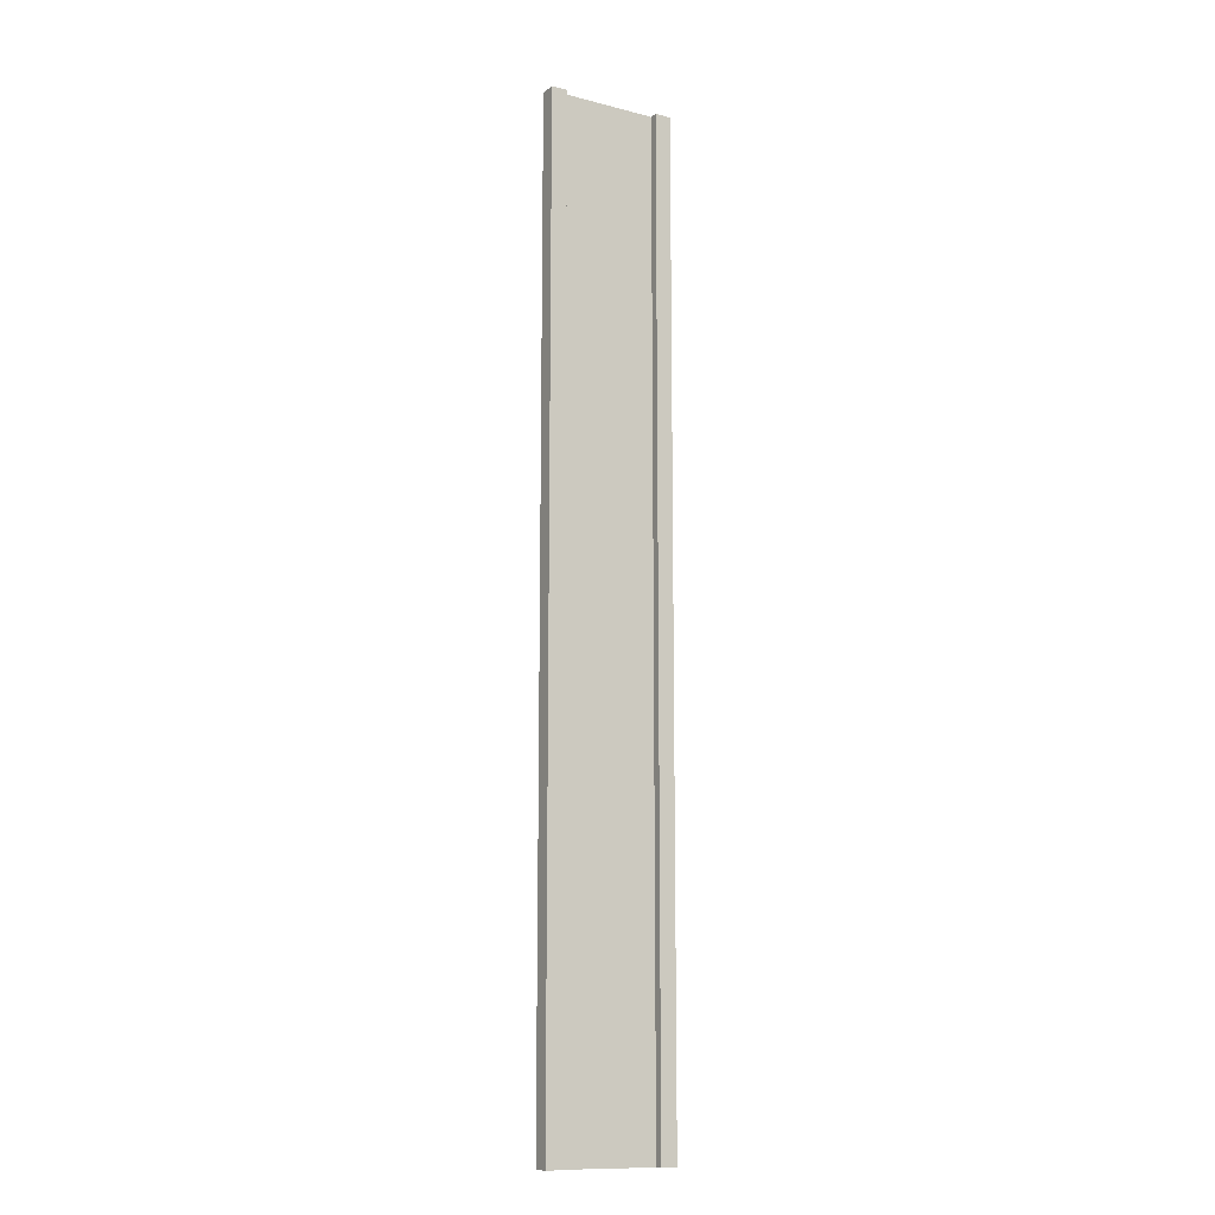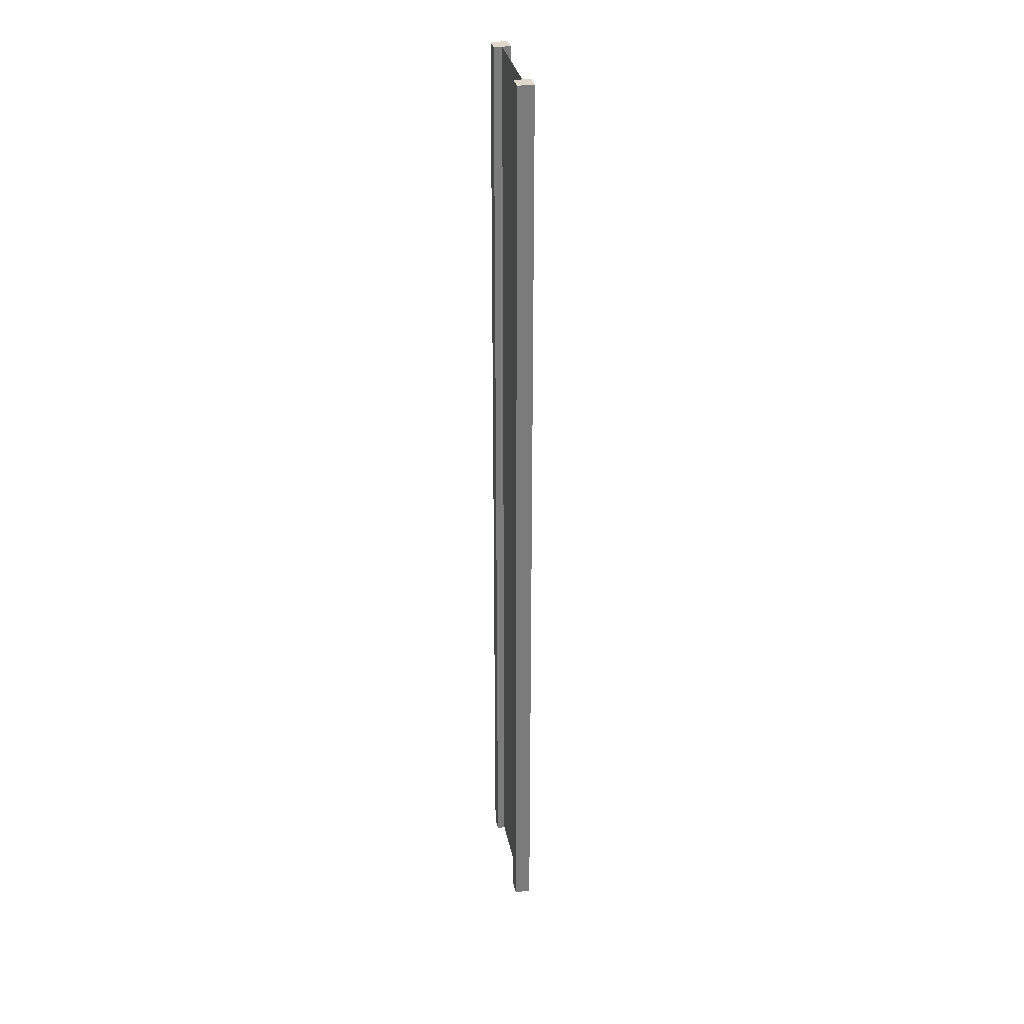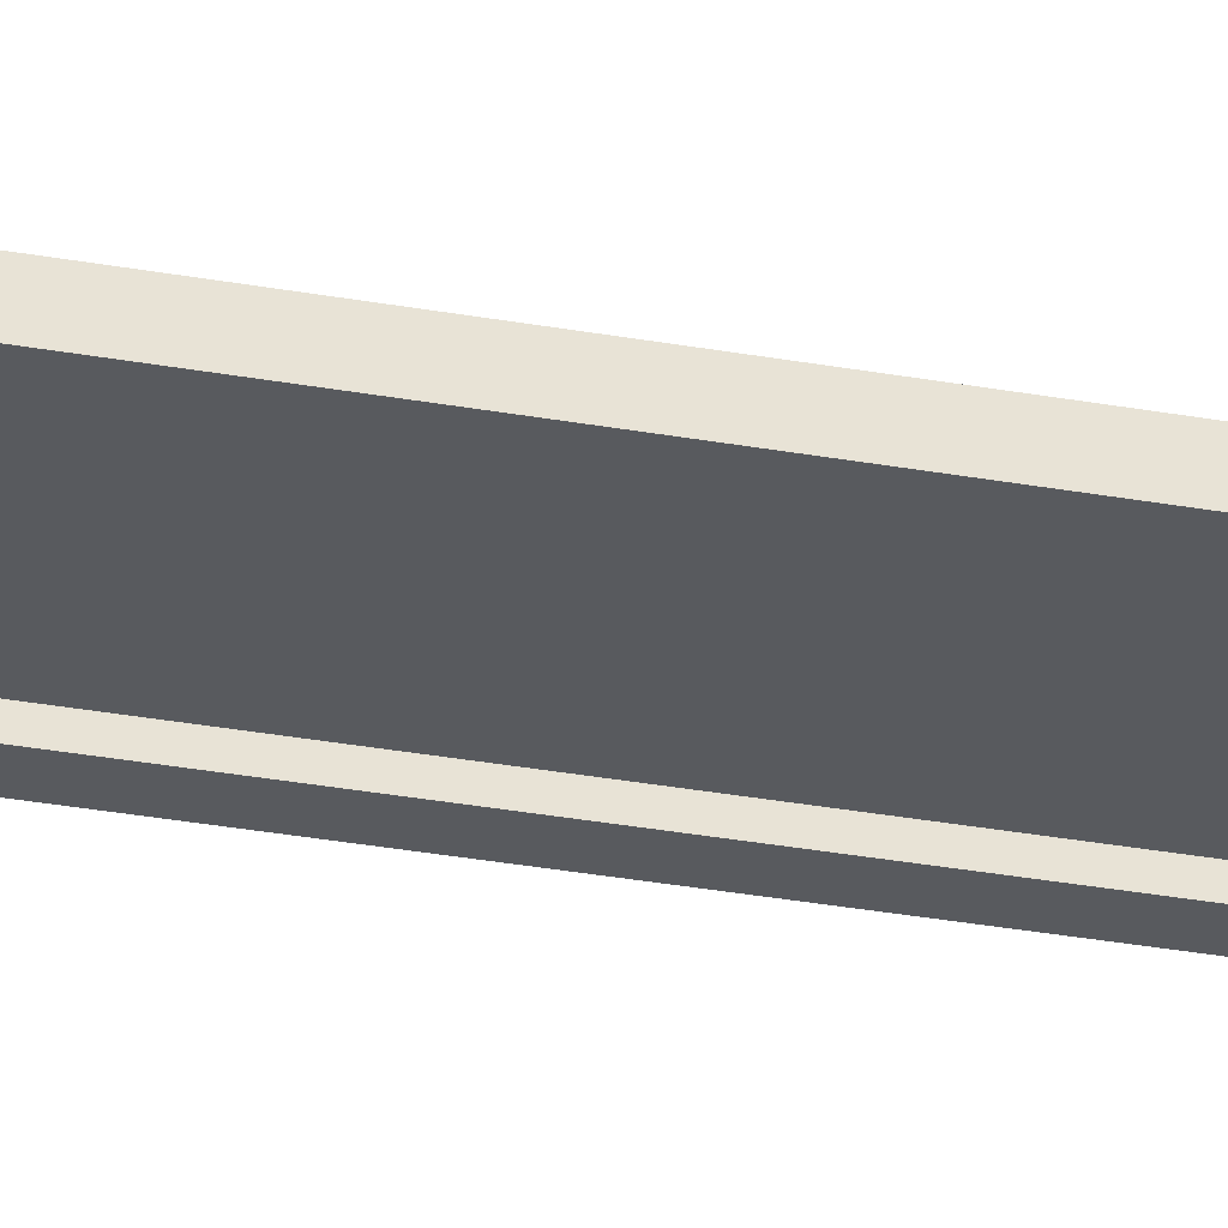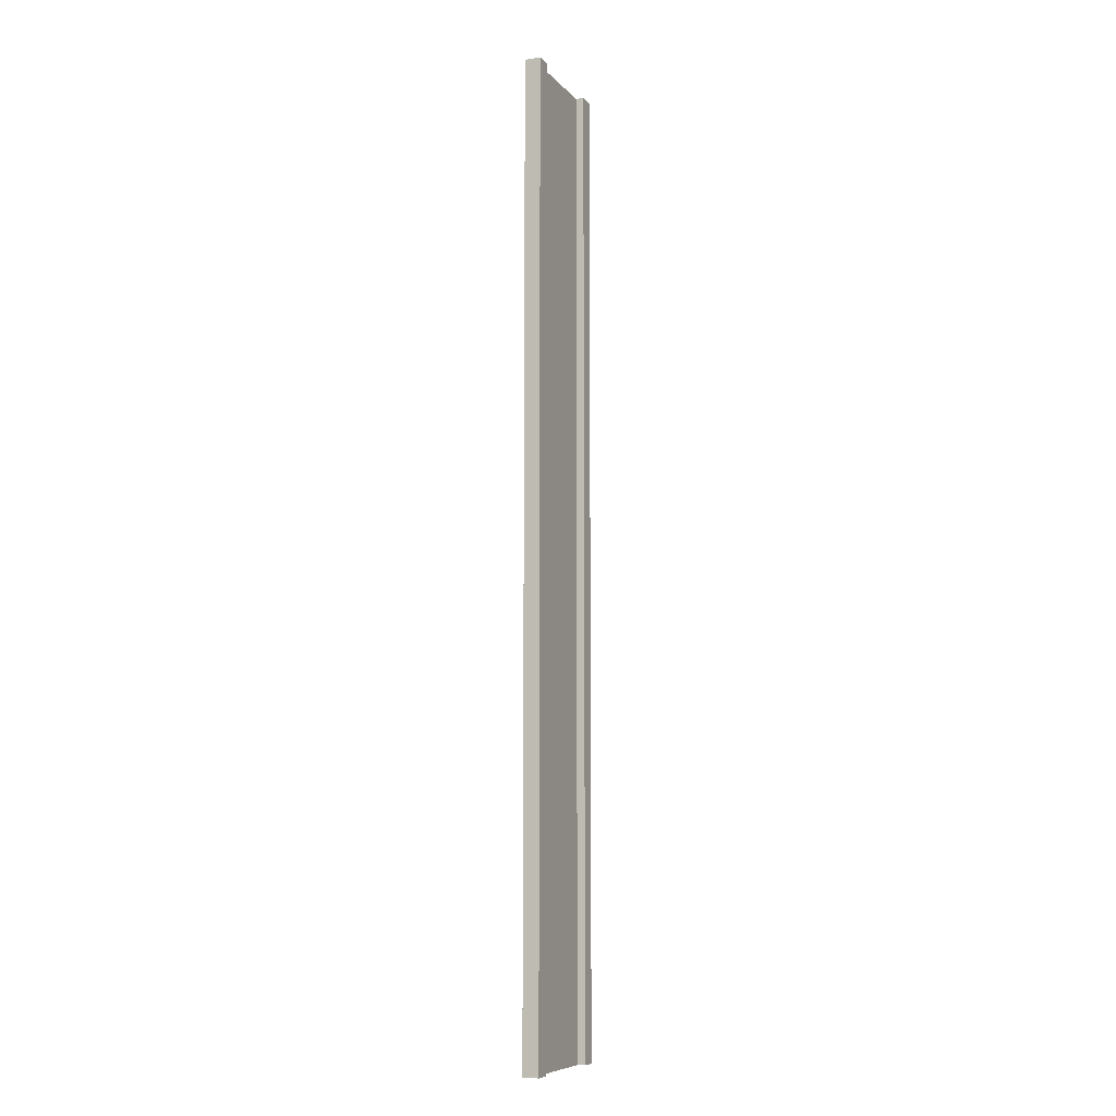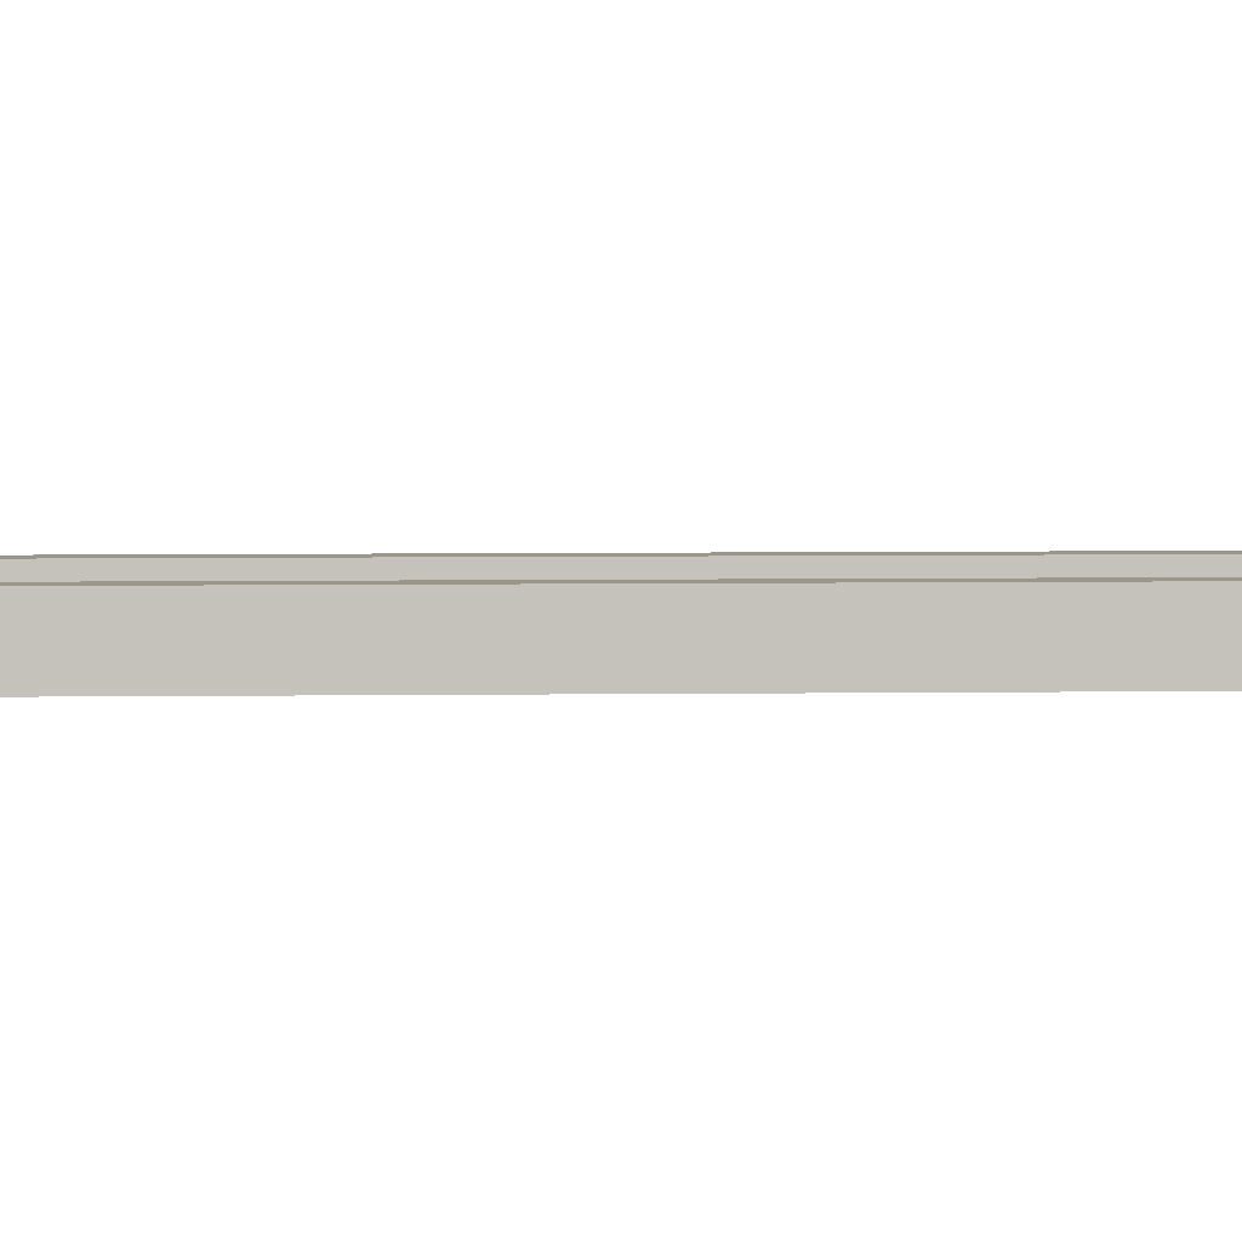
<metadata>
{"format":"obj","ext":"obj","renderer":"f3d","projection":"perspective","resolution":1024,"background":"white","views":[{"elev":-12.5,"azim":149.2,"up":"+Y"},{"elev":31.9,"azim":79.0,"up":"+Y"},{"elev":-31.1,"azim":75.4,"up":"+Z"},{"elev":-8.3,"azim":-67.4,"up":"+Y"},{"elev":2.3,"azim":-95.9,"up":"+Z"}]}
</metadata>
<code>
g pb_Mesh-110524
v -0.75 -3 0.25
v -1 -3 0.25
v -0.75 12 0.25
v -1 12 0.25
v -1 -3 0.25
v -1 -3 -2.384e-07
v -1 12 0.25
v -1 12 2.558e-05
v -1 -3 -2.384e-07
v -0.75 -3 -1.49e-07
v -1 12 2.558e-05
v -0.75 12 4.068e-05
v 1 -3 4.768e-07
v 1 -3 0.25
v 1 12 2.427e-05
v 1 12 0.25
v -0.75 12 0.25
v -1 12 0.25
v -0.75 12 4.068e-05
v -1 12 2.558e-05
v -0.75 -3 -1.49e-07
v -1 -3 -2.384e-07
v -0.75 -3 0.25
v -1 -3 0.25
v 0.75 -3 3.874e-07
v 0.75 -3 0.25
v 1 -3 4.768e-07
v 1 -3 0.25
v 0.75 12 9.178e-06
v 0.75 -3 3.874e-07
v 1 12 2.427e-05
v 1 -3 4.768e-07
v 0.75 -3 0.25
v 0.75 12 0.25
v 1 -3 0.25
v 1 12 0.25
v 0.75 12 0.25
v 0.75 12 9.178e-06
v 1 12 0.25
v 1 12 2.427e-05
v -0.75 -3 0.25
v -0.75 12 0.25
v -0.75 -3 -1.49e-07
v -0.75 12 4.068e-05
v 0.75 12 0.25
v 0.75 -3 0.25
v 0.75 12 9.178e-06
v 0.75 -3 3.874e-07
v -0.75 -3 0.125
v -0.75 12 0.125
v 0.75 -3 0.125
v 0.75 12 0.125
g pb_Mesh-110524_0
f 3 2 1
f 3 4 2
f 7 6 5
f 7 8 6
f 11 10 9
f 11 12 10
f 15 14 13
f 15 16 14
f 19 18 17
f 19 20 18
f 23 22 21
f 23 24 22
f 27 26 25
f 27 28 26
f 31 30 29
f 31 32 30
f 35 34 33
f 35 36 34
f 39 38 37
f 39 40 38
f 43 42 41
f 43 44 42
f 47 46 45
f 47 48 46
g pb_Mesh-110524_1
f 51 50 49
f 51 52 50

</code>
